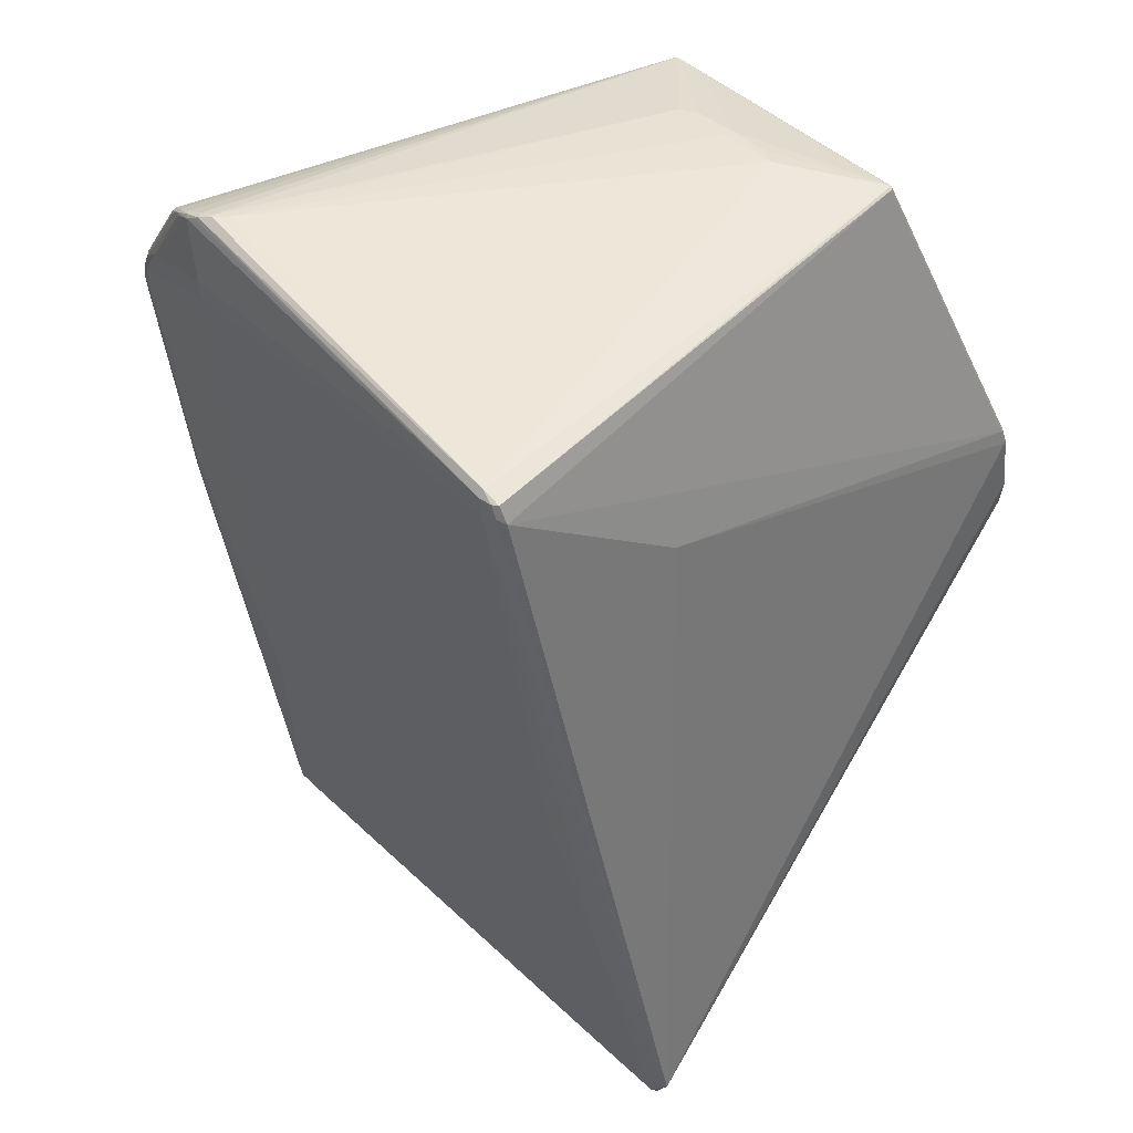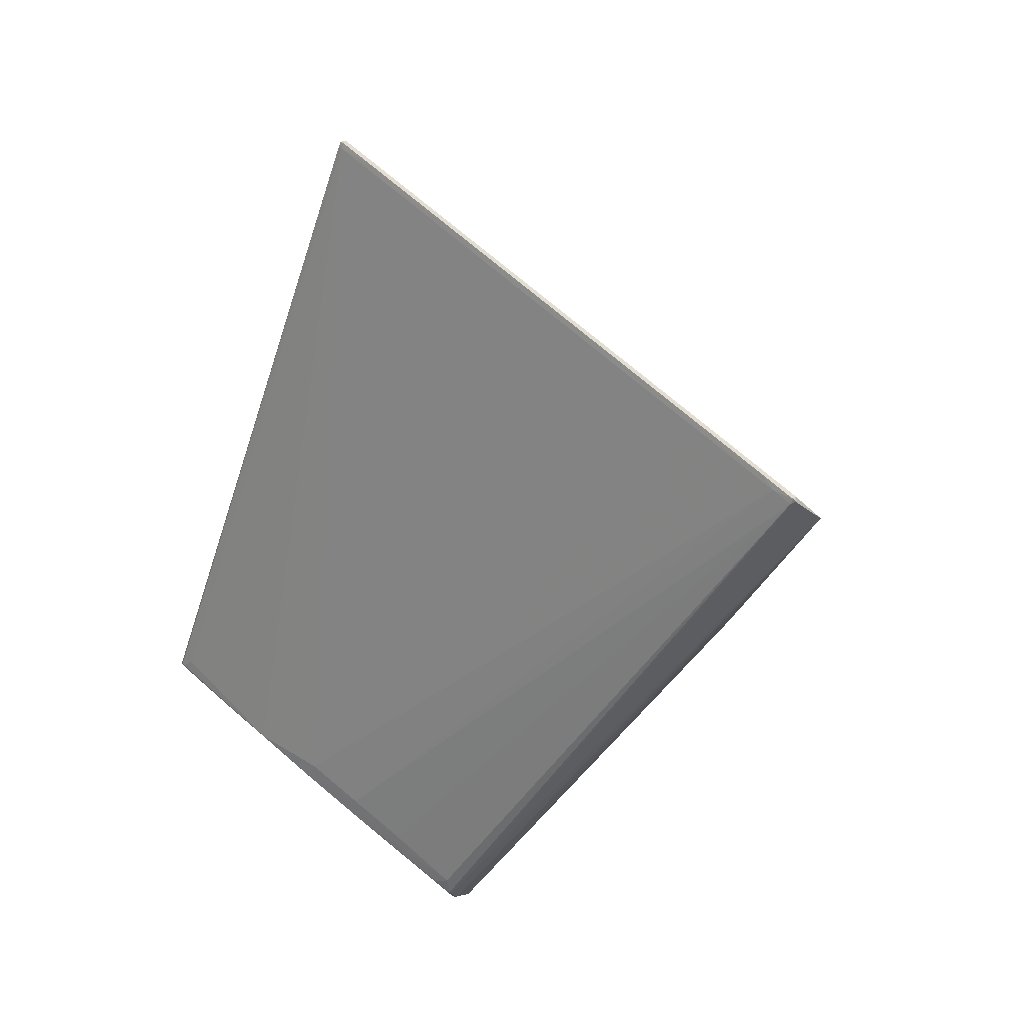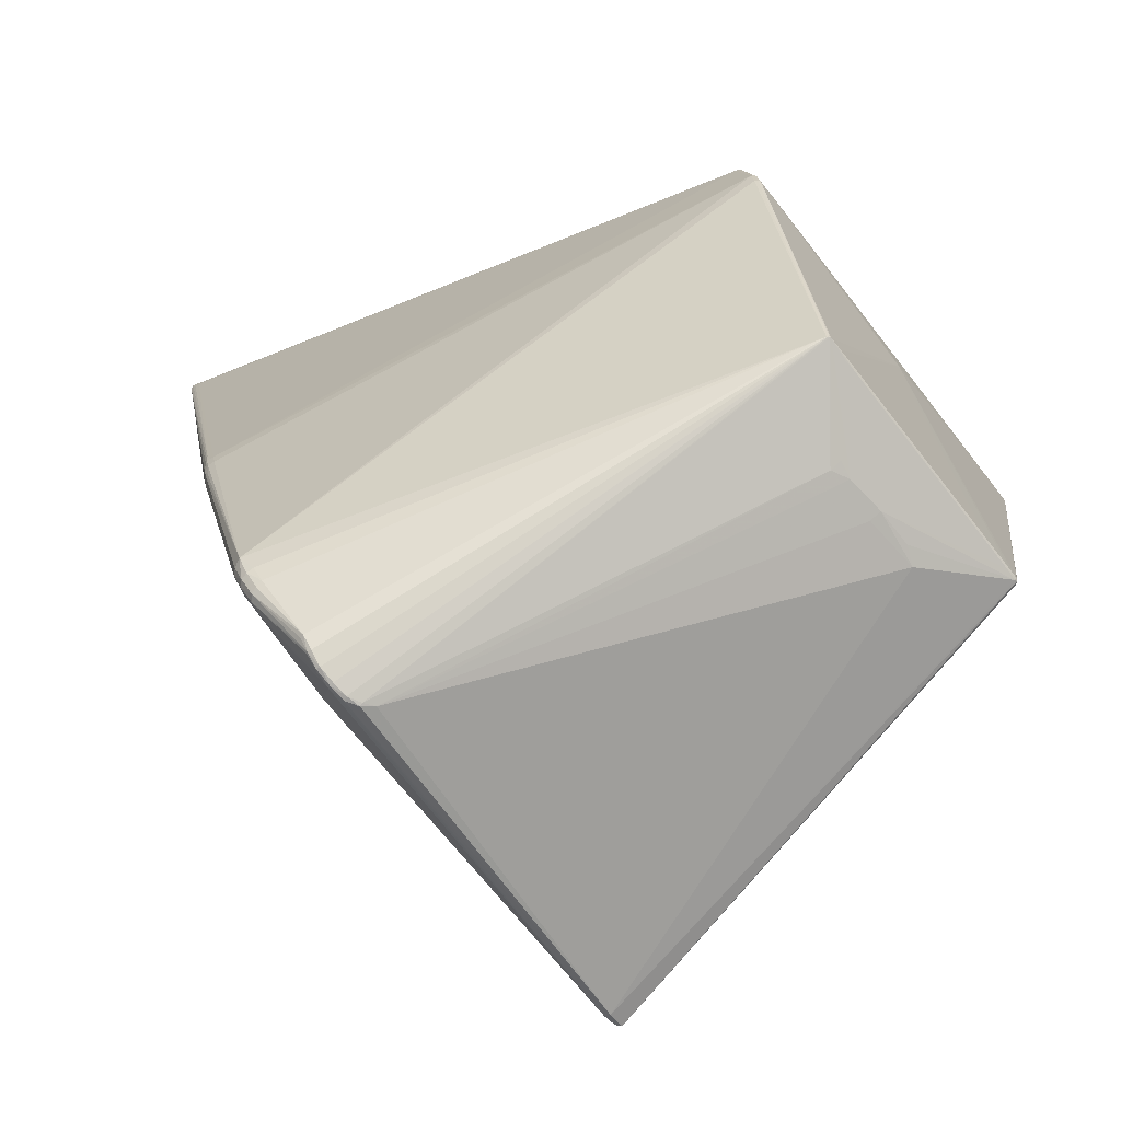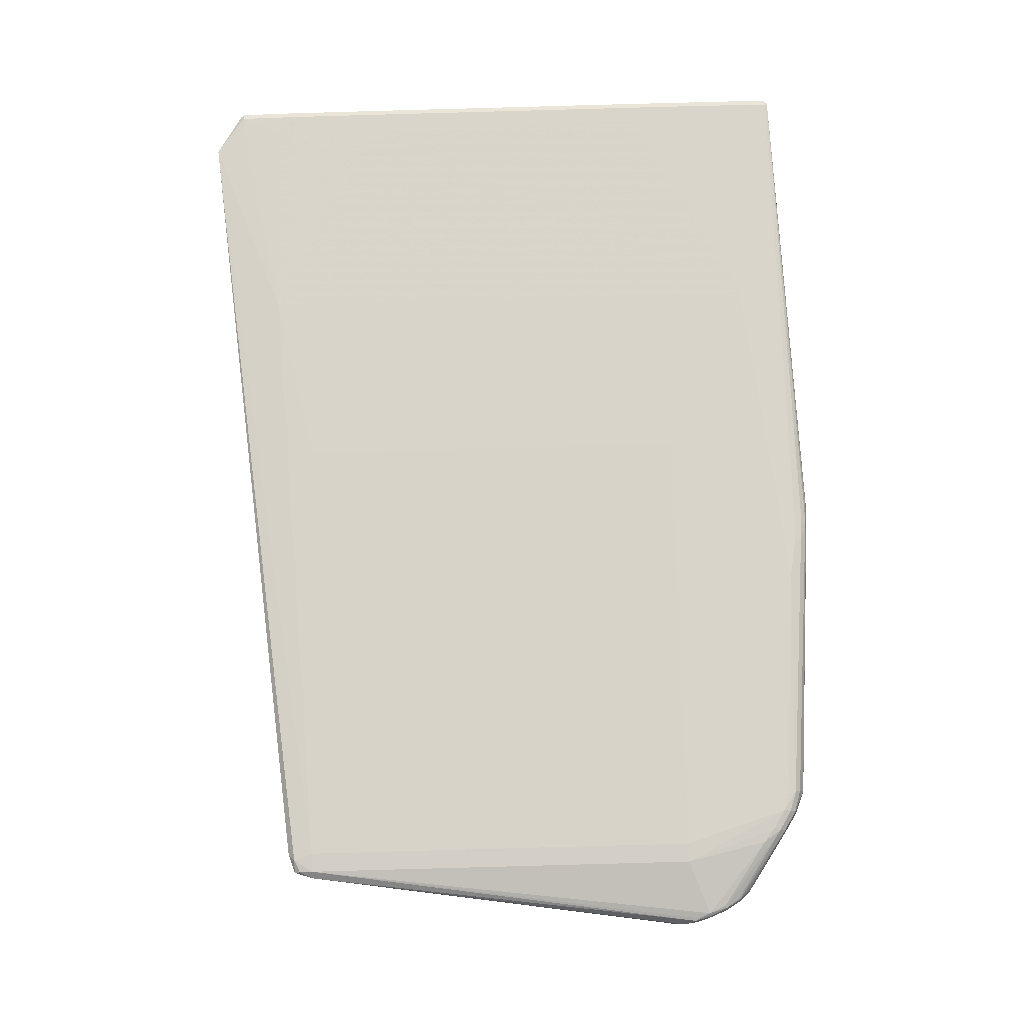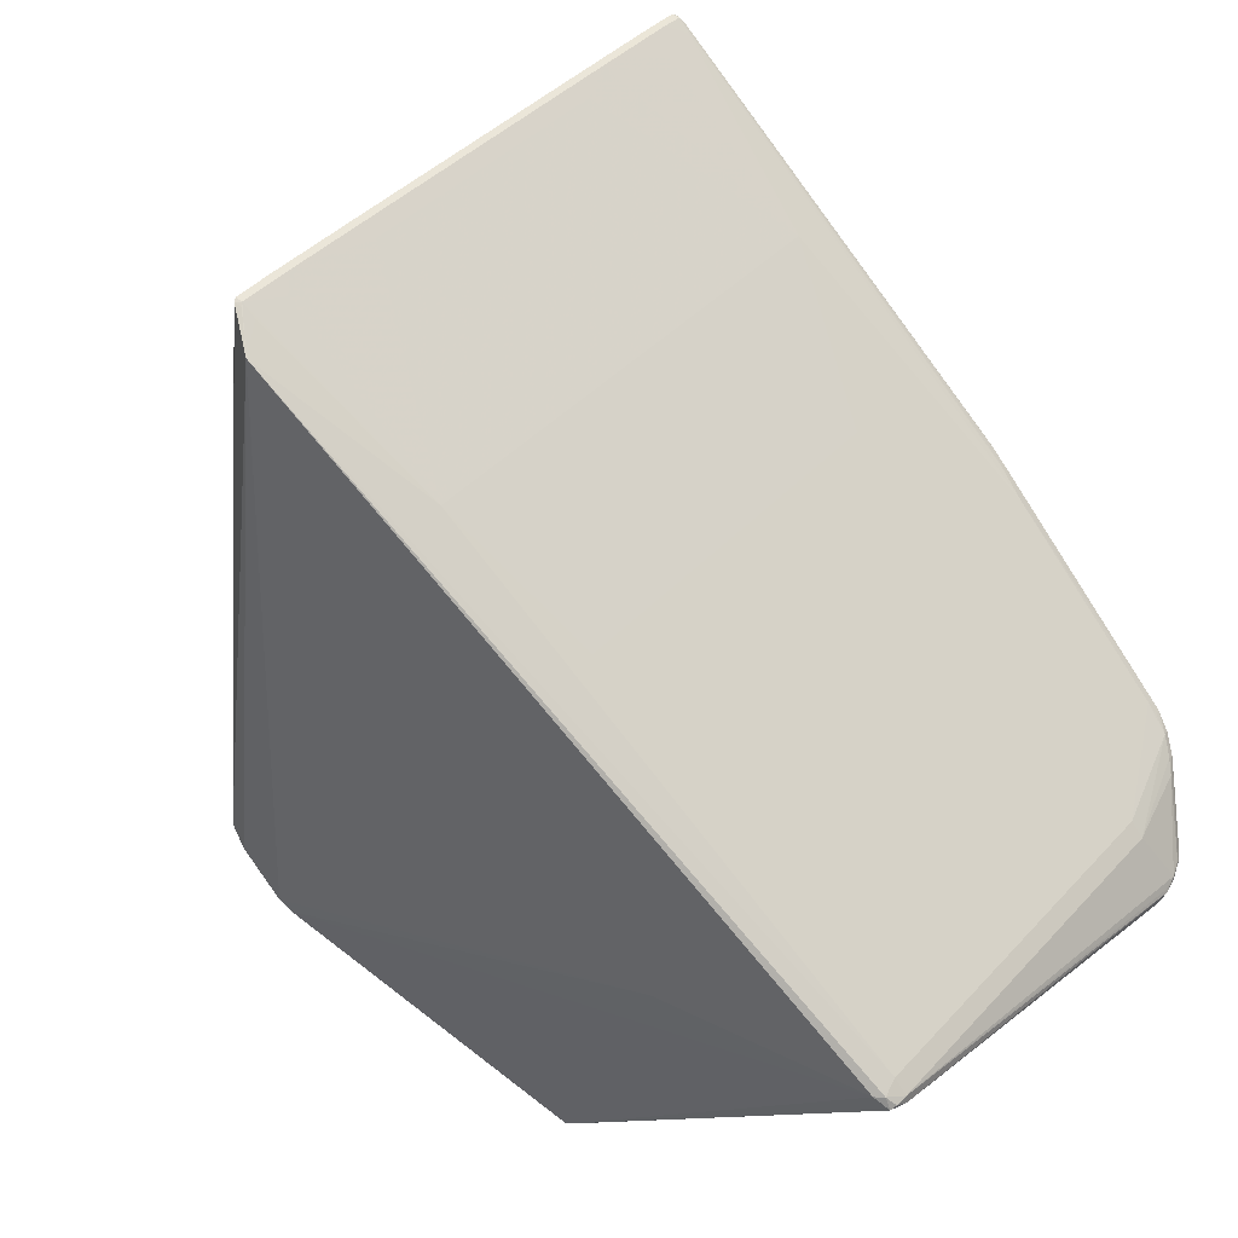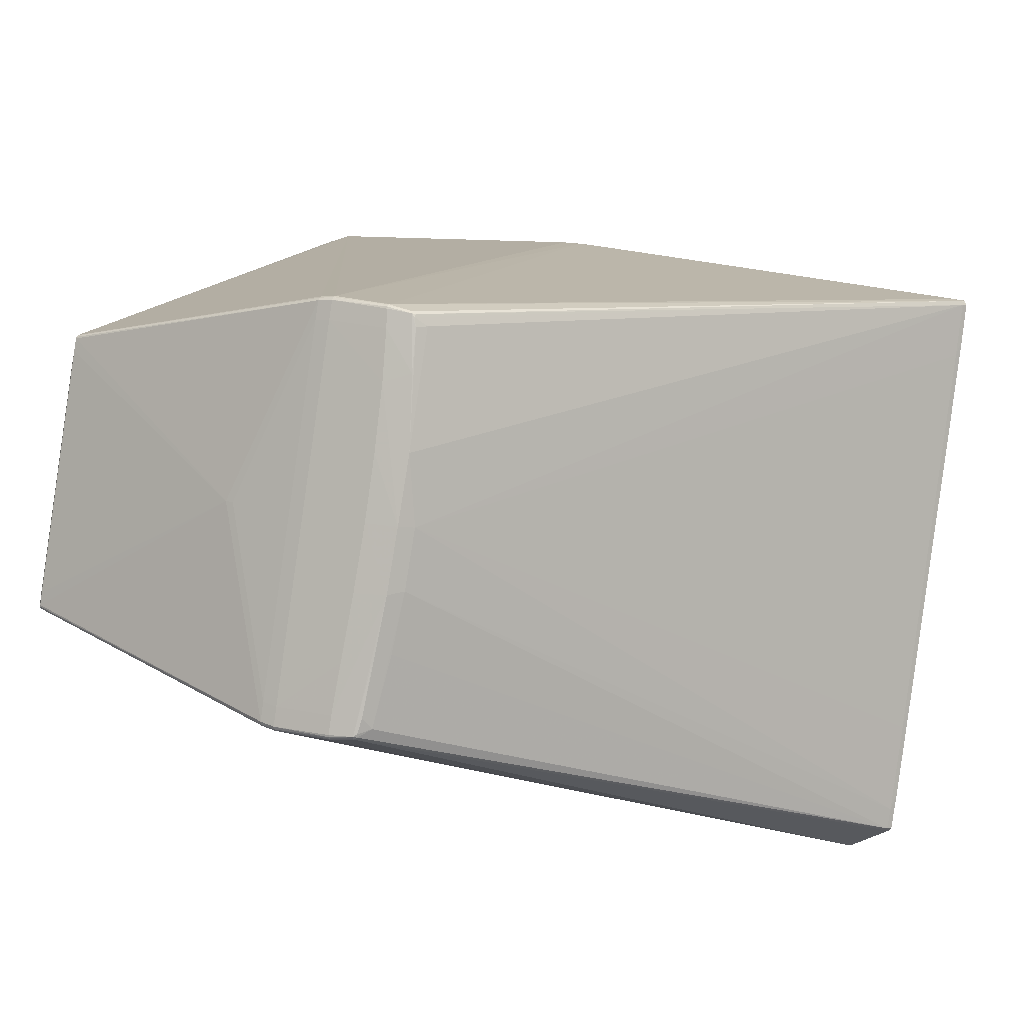
<metadata>
{"format":"obj","ext":"obj","renderer":"f3d","projection":"perspective","resolution":1024,"background":"white","views":[{"elev":-52.0,"azim":-7.2,"up":"+Z"},{"elev":70.8,"azim":89.2,"up":"+Y"},{"elev":4.3,"azim":-24.2,"up":"+Z"},{"elev":3.5,"azim":-131.2,"up":"+Y"},{"elev":-70.6,"azim":-158.4,"up":"+Z"},{"elev":42.1,"azim":99.7,"up":"+Z"}]}
</metadata>
<code>
v -0.02816 -0.2973 -0.4592
v -0.1687 0.5633 0.1386
v -0.1239 0.5762 0.09079
v 0.2324 0.5612 -0.3167
v -0.173 0.5764 0.1311
v -0.1576 0.5766 0.1137
v 0.1991 0.5621 -0.2942
v 0.2392 0.5598 -0.3403
v 0.5324 0.001219 0.05198
v 0.4501 0.0134 0.1522
v 0.3528 0.02053 0.2635
v 0.2647 0.01232 0.358
v 0.2554 0.005971 0.3682
v 0.2521 0.006829 0.3683
v 0.5458 -0.005497 0.03324
v 0.5456 -0.00613 0.03658
v 0.2441 -0.09927 0.3375
v 0.5097 -0.1103 0.03373
v 0.5232 -0.1095 0.01136
v 0.2304 -0.09861 0.3527
v 0.3282 -0.4157 -0.02748
v 0.2118 -0.4107 0.1061
v 0.1627 -0.4086 0.162
v 0.1547 -0.4081 0.1701
v 0.1559 -0.4161 0.06081
v 0.2165 -0.4183 -0.00144
v -0.3665 -0.1969 -0.0315
v -0.3154 0.06402 0.04309
v -0.3082 0.0827 0.04139
v -0.3103 0.08366 0.0558
v -0.3008 0.105 0.06661
v -0.3033 0.1019 0.0636
v -0.3668 -0.2539 -0.03329
v -0.3634 -0.2363 -0.01742
v -0.3736 -0.2111 -0.0269
v -0.2906 -0.359 -0.134
v -0.3165 -0.3539 -0.1242
v -0.3368 -0.3407 -0.09857
v -0.3391 -0.3377 -0.1011
v -0.3387 -0.3352 -0.103
v -0.3458 -0.3223 -0.07133
v 0.1563 -0.1751 -0.3331
v 0.07854 0.1626 -0.3603
v -0.1949 0.1739 -0.04756
v -0.03838 -0.2962 -0.4501
v -0.03577 -0.3043 -0.4475
v -0.02111 -0.2986 -0.4612
v -0.02209 -0.2842 -0.4625
v -0.01184 -0.2799 -0.4625
v -0.03487 -0.2768 -0.4477
v -0.3139 -0.2848 -0.135
v -0.3103 -0.2653 -0.1326
v -0.1738 0.5599 0.1356
v -0.1665 0.575 0.1389
v -0.1707 0.5789 0.1366
v -0.1753 0.5719 0.1326
v -0.1631 0.5773 0.1356
v -0.1404 0.5813 0.1029
v -0.1675 0.5817 0.1337
v -0.03483 0.5726 -0.011
v 0.03815 0.5741 -0.1013
v -0.06357 0.5783 0.01502
v -0.09317 0.5743 0.04012
v 0.168 0.5642 -0.243
v 0.2167 0.5665 -0.3056
v 0.1399 0.5699 -0.2177
v 0.11 0.5659 -0.1923
v 0.2476 0.5598 -0.3343
v 0.2459 0.5617 -0.3398
v 0.2436 0.5647 -0.3365
v 0.241 0.5562 -0.3432
v 0.2067 0.5444 -0.3118
v 0.2342 0.5426 -0.3434
v -0.1764 0.5596 0.1262
v -0.1485 0.5591 0.09448
v -0.07192 0.5561 0.006937
v 0.1305 0.5478 -0.2246
v 0.2499 0.5195 -0.3704
v -0.2071 0.3502 0.05302
v 0.1501 0.3354 -0.3555
v 0.4956 0.005682 0.09736
v 0.4808 0.02302 0.09769
v 0.4381 0.02986 0.1489
v 0.4036 0.0171 0.2062
v 0.3946 0.03318 0.1995
v 0.2977 0.01387 0.3237
v 0.5433 -0.002295 0.03889
v 0.5332 0.01153 0.0386
v 0.5446 -0.001964 0.03548
v 0.2576 0.00957 0.3655
v 0.2569 0.023 0.3546
v 0.2544 0.01014 0.3669
v 0.4477 -0.02242 0.1471
v 0.4949 -0.02844 0.09117
v 0.5309 -0.03193 0.0488
v 0.3518 -0.01642 0.2577
v 0.4 -0.01842 0.2026
v 0.2655 -0.01892 0.3534
v 0.3031 -0.01644 0.3125
v 0.2497 -0.02004 0.3691
v 0.2516 -0.02029 0.3679
v 0.2461 -0.01916 0.3694
v 0.2479 -0.01967 0.3696
v 0.2442 -0.01846 0.3685
v 0.5449 -0.03152 0.02767
v 0.5438 -0.03087 0.02582
v 0.5451 -0.03226 0.0313
v 0.5454 -0.03197 0.02945
v 0.5441 -0.0324 0.03333
v 0.2806 -0.1008 0.2959
v 0.4729 -0.1088 0.07589
v 0.5233 -0.1107 0.01773
v 0.5241 -0.1103 0.01441
v 0.2241 -0.09704 0.3531
v 0.2274 -0.09802 0.3538
v 0.5341 -0.07725 0.01782
v 0.2487 -0.0833 0.3428
v 0.2856 -0.08485 0.3007
v 0.4798 -0.09289 0.07858
v 0.5166 -0.09439 0.0364
v 0.5303 -0.09487 0.02031
v 0.531 -0.09443 0.01702
v 0.53 -0.09356 0.01389
v 0.2283 -0.08107 0.359
v 0.2315 -0.08203 0.3597
v 0.2346 -0.08262 0.3585
v 0.19 -0.4099 0.1303
v 0.3371 -0.4151 -0.04253
v 0.3368 -0.4161 -0.03876
v 0.1357 -0.4055 0.1922
v 0.1388 -0.4062 0.1919
v 0.1373 -0.4059 0.1924
v 0.1497 -0.4069 0.1806
v 0.1404 -0.4064 0.1909
v 0.1746 -0.4079 0.1522
v 0.2729 -0.412 0.03976
v 0.3307 -0.4144 -0.02642
v 0.3057 -0.4134 0.002269
v 0.3397 -0.4134 -0.04368
v 0.3406 -0.414 -0.04212
v 0.3407 -0.4146 -0.03901
v 0.3399 -0.4147 -0.03728
v 0.3408 -0.4147 -0.04066
v 0.3476 -0.1822 0.1623
v 0.3511 -0.1736 0.1651
v 0.1359 -0.4141 0.06948
v 0.1466 -0.4143 0.07885
v 0.1876 -0.418 0.03095
v 0.1772 -0.4168 0.02178
v 0.2224 -0.4182 -0.02255
v -0.3694 -0.2134 -0.009816
v -0.3424 -0.1172 -0.02083
v -0.3187 0.02735 0.02334
v -0.3126 0.06325 0.03615
v -0.3122 0.06697 0.05482
v -0.3107 0.08365 0.04833
v -0.3063 0.08504 0.0622
v -0.3004 0.08224 0.06643
v -0.3053 0.1038 0.05263
v -0.3041 0.1056 0.05999
v -0.2949 0.1018 0.07053
v -0.2948 0.1231 0.07036
v -0.362 -0.2648 -0.06416
v -0.3667 -0.2506 -0.0542
v -0.3702 -0.2523 -0.04777
v -0.3705 -0.253 -0.03986
v -0.3612 -0.2537 -0.02787
v -0.3709 -0.2305 -0.04254
v -0.3741 -0.2318 -0.03554
v -0.374 -0.2334 -0.02786
v -0.3698 -0.2362 -0.02187
v -0.3698 -0.211 -0.03379
v -0.373 -0.2112 -0.01913
v -0.3054 -0.357 -0.1335
v -0.3034 -0.3574 -0.1303
v -0.3182 -0.3516 -0.1286
v -0.3176 -0.348 -0.1303
v -0.3271 -0.3481 -0.1121
v -0.3293 -0.3463 -0.1154
v -0.3298 -0.3426 -0.1179
v -0.342 -0.3326 -0.08382
v -0.3448 -0.3299 -0.08606
v -0.345 -0.3281 -0.08783
v -0.3477 -0.3198 -0.0743
f 48 78 49
f 78 42 49
f 50 78 48
f 50 80 78
f 11 84 85
f 123 42 78
f 35 168 169
f 158 151 124
f 14 92 54
f 69 70 68
f 69 8 70
f 15 78 69
f 78 80 73
f 73 8 78
f 80 8 73
f 48 49 47
f 170 35 169
f 34 130 151
f 167 130 34
f 102 124 125
f 14 54 102
f 12 11 91
f 85 84 83
f 84 11 99
f 57 11 85
f 57 58 59
f 57 91 11
f 59 54 57
f 57 54 92
f 86 11 12
f 98 99 86
f 86 99 11
f 112 144 142
f 19 49 42
f 42 123 19
f 122 19 123
f 116 122 123
f 158 124 161
f 56 160 32
f 157 151 158
f 173 170 151
f 35 170 173
f 151 130 114
f 114 124 151
f 68 70 4
f 4 64 85
f 4 83 68
f 85 83 4
f 78 8 71
f 71 69 78
f 8 69 71
f 41 130 167
f 80 50 43
f 50 44 43
f 79 80 43
f 43 44 79
f 168 35 172
f 172 27 168
f 35 27 172
f 153 27 35
f 152 27 153
f 5 74 153
f 153 74 79
f 139 47 49
f 49 19 139
f 45 50 48
f 167 34 171
f 151 170 171
f 171 34 151
f 82 88 68
f 68 83 82
f 82 83 88
f 88 83 10
f 10 83 84
f 109 16 10
f 10 84 97
f 97 84 96
f 84 99 96
f 58 57 3
f 3 57 85
f 134 144 20
f 144 17 20
f 112 142 141
f 19 122 113
f 112 141 113
f 113 141 143
f 122 116 105
f 105 116 123
f 124 102 104
f 104 161 124
f 2 161 104
f 104 54 2
f 104 102 54
f 2 54 55
f 55 54 59
f 59 5 55
f 5 56 55
f 159 56 156
f 130 132 115
f 115 114 130
f 115 20 125
f 125 124 115
f 124 114 115
f 168 27 52
f 52 51 168
f 52 27 152
f 79 44 52
f 52 44 50
f 52 153 79
f 152 153 52
f 50 45 52
f 52 45 51
f 130 41 181
f 29 56 5
f 156 56 29
f 79 74 6
f 6 74 5
f 6 5 59
f 59 58 6
f 72 8 80
f 80 7 72
f 72 7 8
f 77 7 80
f 67 7 77
f 77 76 67
f 77 80 79
f 79 76 77
f 70 8 65
f 8 7 65
f 65 4 70
f 64 4 65
f 140 139 19
f 140 113 143
f 19 113 140
f 36 150 149
f 36 175 174
f 174 46 36
f 36 46 150
f 146 175 36
f 149 150 148
f 166 171 170
f 166 170 169
f 132 175 131
f 131 175 146
f 131 146 134
f 134 20 131
f 131 115 132
f 20 115 131
f 98 101 126
f 126 20 17
f 125 20 126
f 13 86 12
f 13 92 14
f 98 86 13
f 13 101 98
f 88 10 9
f 85 64 60
f 60 3 85
f 18 144 112
f 112 120 18
f 145 17 144
f 144 18 145
f 145 18 111
f 15 16 108
f 108 105 15
f 122 105 108
f 106 78 15
f 15 105 106
f 106 123 78
f 106 105 123
f 162 161 2
f 160 56 30
f 56 159 30
f 30 159 156
f 32 160 30
f 30 157 32
f 30 173 151
f 168 51 164
f 51 163 164
f 174 175 37
f 37 175 132
f 180 163 51
f 51 45 180
f 5 153 154
f 154 29 5
f 79 6 75
f 61 60 64
f 66 7 67
f 66 65 7
f 64 65 66
f 66 61 64
f 47 46 1
f 1 46 45
f 48 47 1
f 1 45 48
f 150 46 129
f 142 21 129
f 21 148 129
f 143 141 129
f 129 141 142
f 25 36 149
f 146 36 25
f 149 148 25
f 23 25 148
f 33 166 41
f 171 166 33
f 33 41 167
f 167 171 33
f 165 164 163
f 165 166 169
f 169 168 165
f 168 164 165
f 117 99 98
f 98 126 117
f 117 126 17
f 90 13 12
f 92 13 90
f 12 91 90
f 90 57 92
f 91 57 90
f 103 102 125
f 14 102 103
f 103 13 14
f 93 10 97
f 121 120 112
f 112 113 121
f 121 113 122
f 109 120 121
f 95 120 109
f 94 120 95
f 95 93 94
f 109 10 95
f 10 93 95
f 88 9 87
f 87 9 16
f 81 10 16
f 16 9 81
f 81 9 10
f 17 145 110
f 110 145 111
f 110 117 17
f 107 16 109
f 107 108 16
f 109 121 107
f 122 108 107
f 107 121 122
f 2 55 53
f 53 162 2
f 55 162 53
f 31 55 56
f 31 162 55
f 31 56 32
f 32 157 31
f 161 162 31
f 158 161 31
f 31 157 158
f 35 173 28
f 173 30 28
f 28 30 156
f 156 29 28
f 29 154 28
f 28 153 35
f 28 154 153
f 151 157 155
f 155 30 151
f 157 30 155
f 130 181 38
f 63 75 6
f 67 76 63
f 63 76 79
f 79 75 63
f 63 6 58
f 63 66 67
f 128 46 47
f 128 129 46
f 143 129 128
f 47 139 128
f 128 140 143
f 139 140 128
f 26 148 150
f 150 129 26
f 26 129 148
f 134 146 147
f 147 25 134
f 146 25 147
f 127 148 21
f 127 23 148
f 134 23 133
f 133 23 135
f 133 144 134
f 133 135 144
f 21 135 22
f 135 23 22
f 22 127 21
f 23 127 22
f 134 25 24
f 24 23 134
f 25 23 24
f 41 166 184
f 118 96 99
f 99 117 118
f 97 96 118
f 117 110 118
f 101 13 100
f 13 103 100
f 100 126 101
f 125 126 100
f 100 103 125
f 89 16 15
f 89 87 16
f 15 69 89
f 89 69 68
f 68 88 89
f 88 87 89
f 45 46 176
f 176 46 174
f 174 37 176
f 178 132 130
f 130 38 178
f 178 37 132
f 62 63 58
f 60 61 62
f 61 66 62
f 66 63 62
f 58 3 62
f 3 60 62
f 137 21 142
f 137 138 21
f 137 142 144
f 144 138 137
f 136 135 21
f 21 138 136
f 144 135 136
f 136 138 144
f 119 110 111
f 119 118 110
f 111 18 119
f 119 18 120
f 97 118 119
f 119 93 97
f 119 120 94
f 94 93 119
f 177 180 45
f 45 176 177
f 177 176 180
f 163 180 40
f 180 39 40
f 40 165 163
f 40 39 165
f 166 165 182
f 182 184 166
f 182 181 41
f 41 184 182
f 182 38 181
f 182 39 38
f 38 39 179
f 179 178 38
f 179 39 180
f 180 176 179
f 179 176 37
f 37 178 179
f 165 39 183
f 183 182 165
f 39 182 183

</code>
